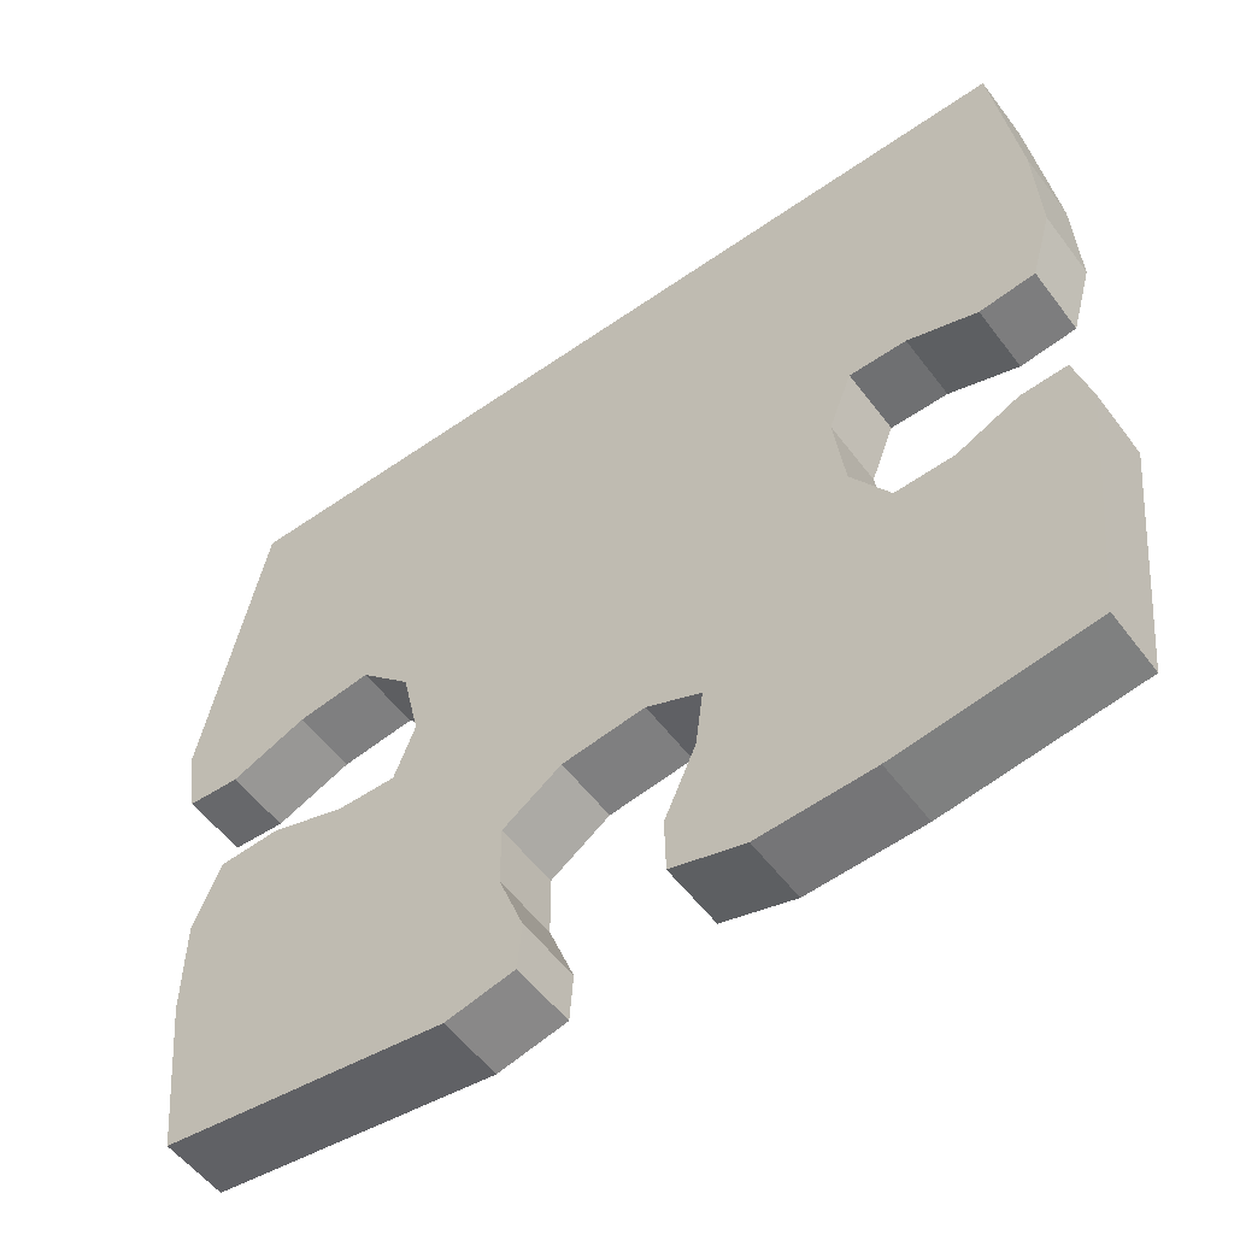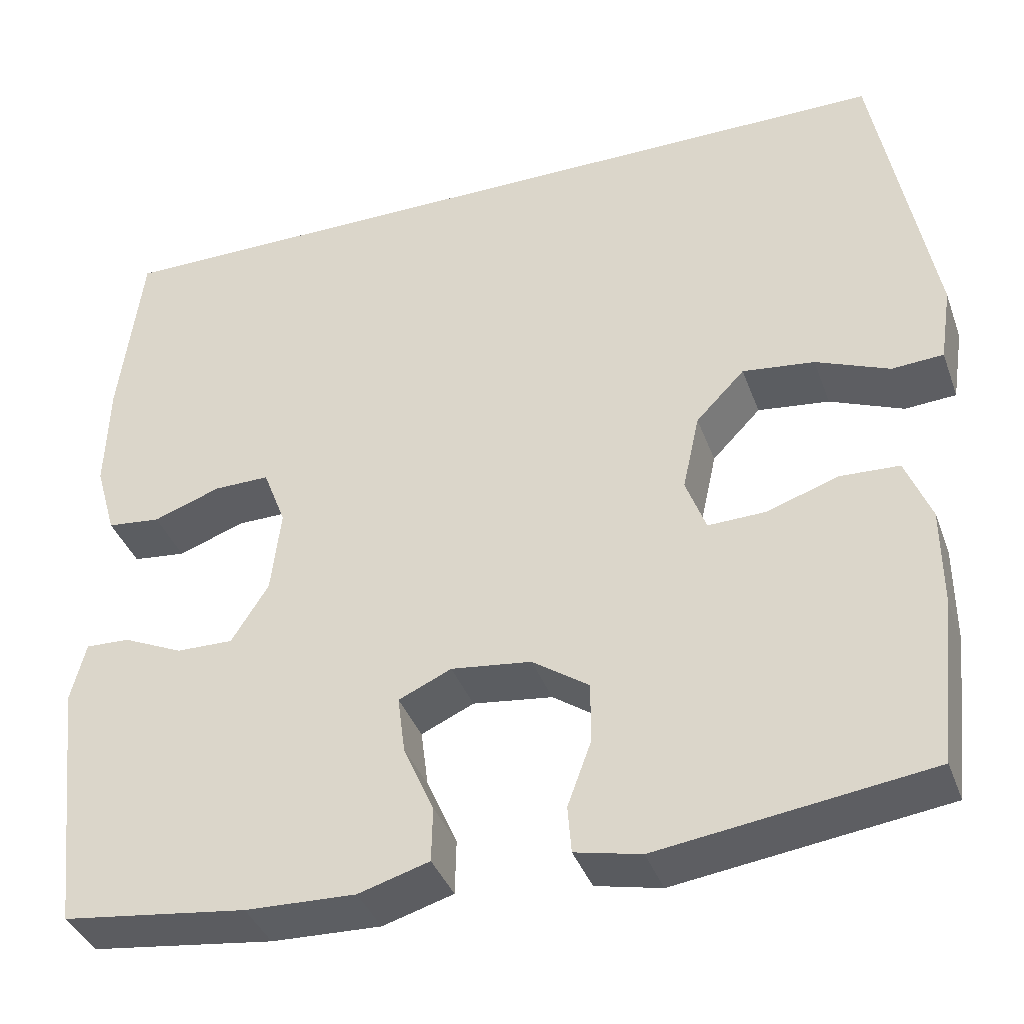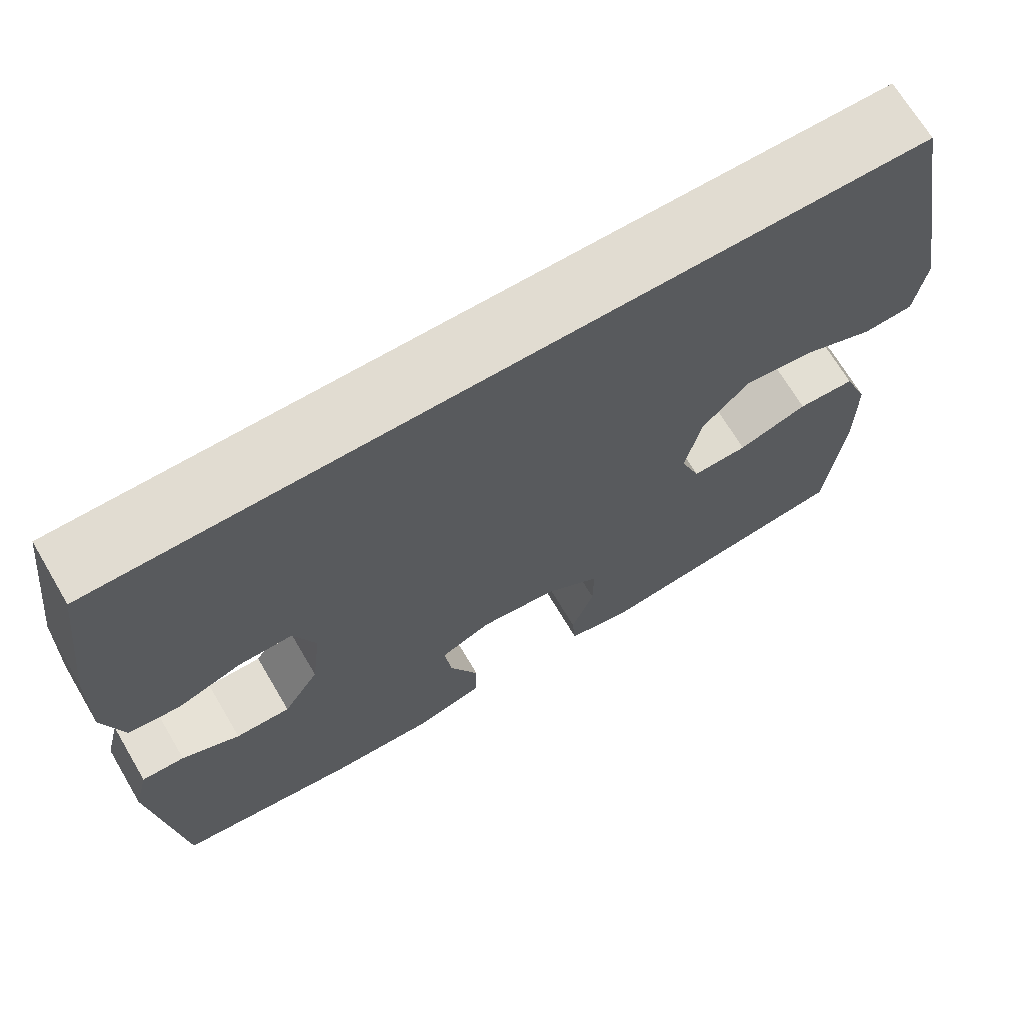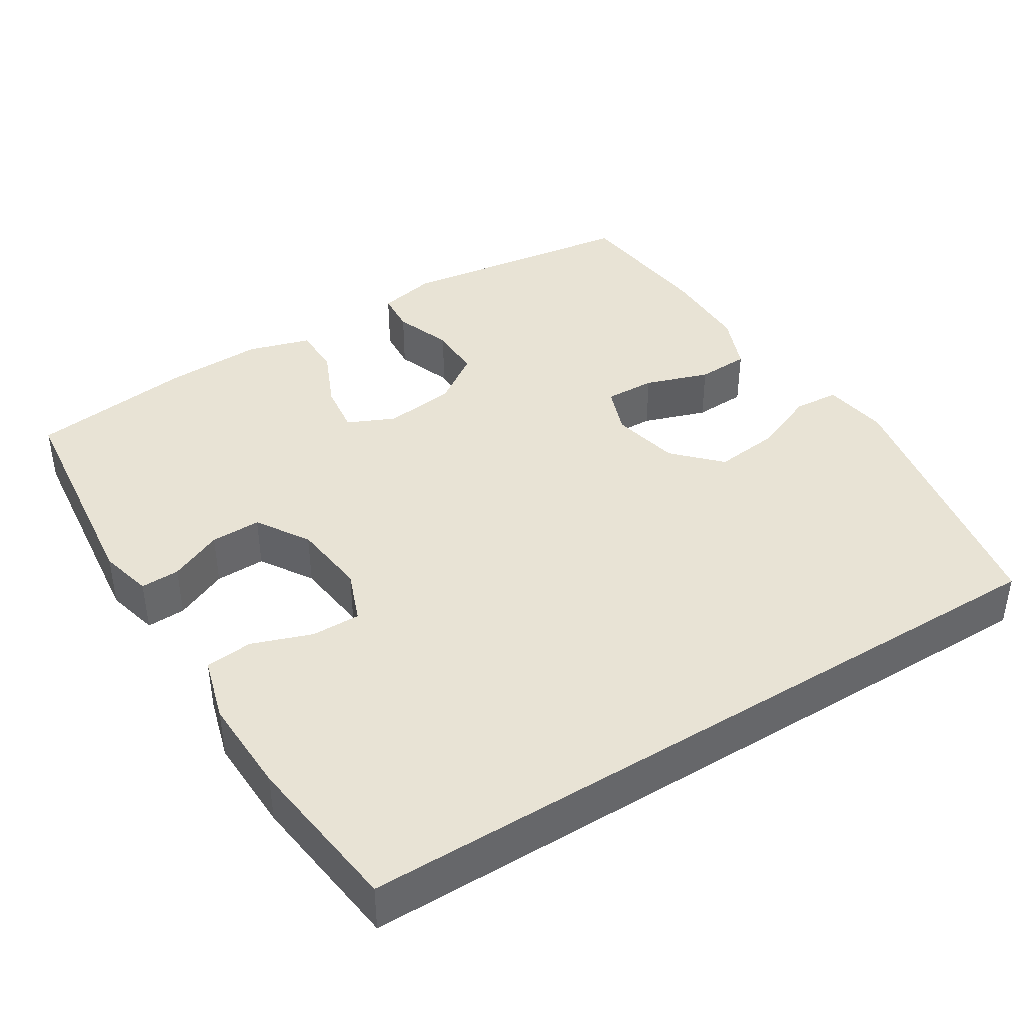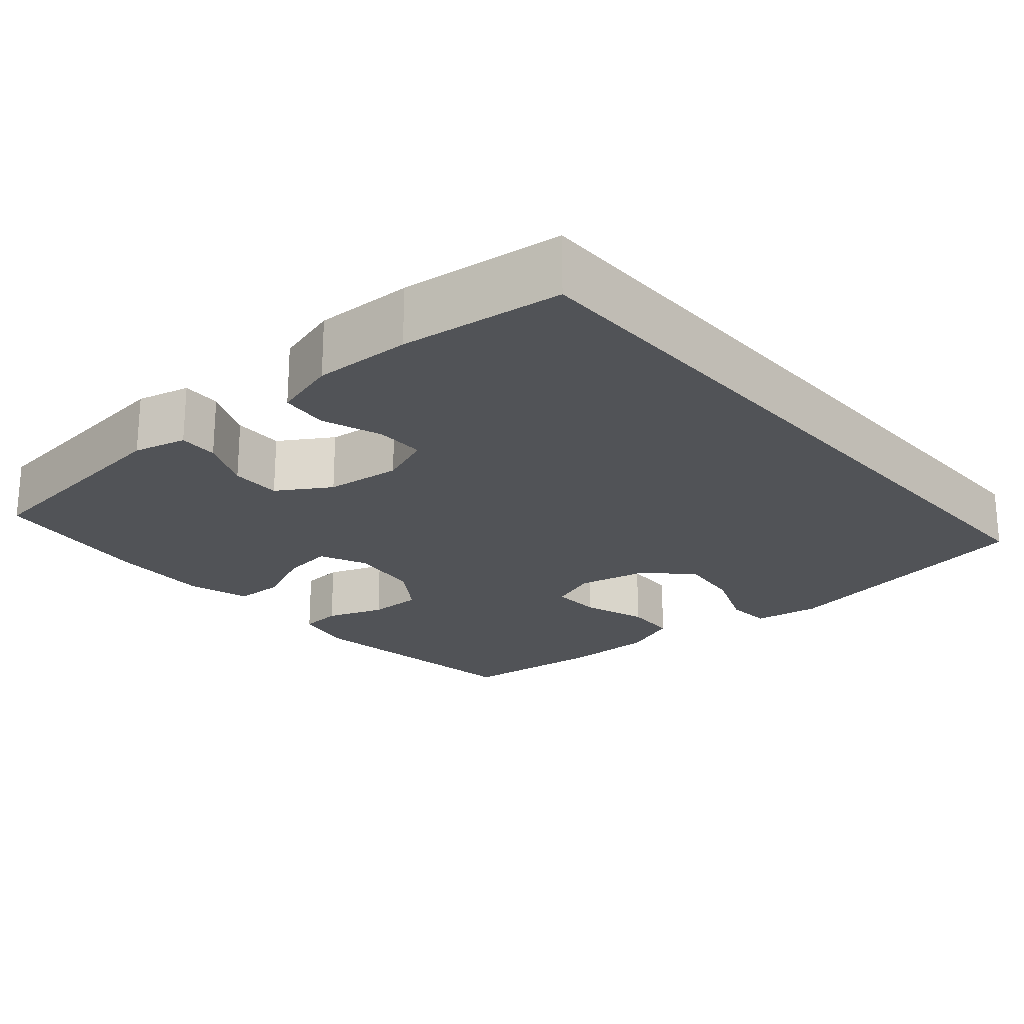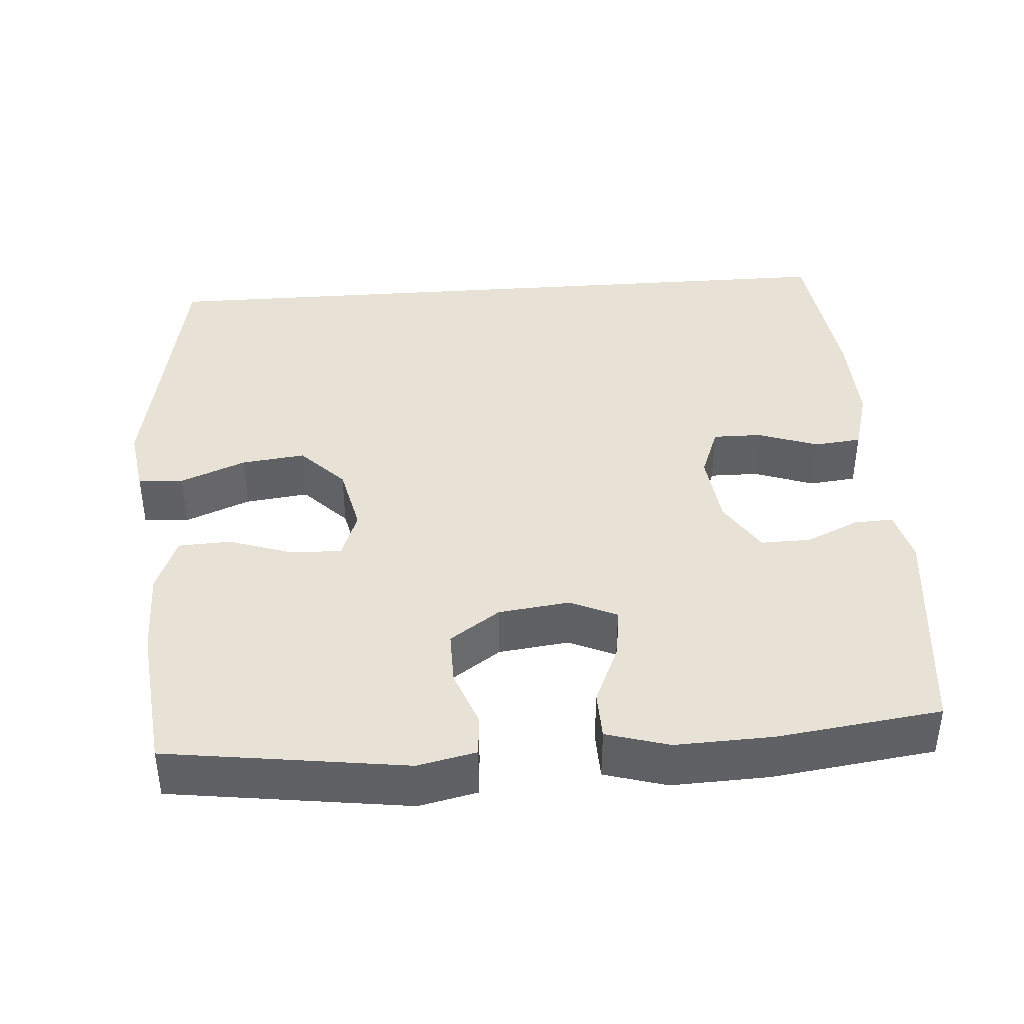
<metadata>
{"format":"obj","ext":"obj","renderer":"f3d","projection":"perspective","resolution":1024,"background":"white","views":[{"elev":-55.2,"azim":-143.6,"up":"+Z"},{"elev":-38.3,"azim":18.9,"up":"+Z"},{"elev":69.0,"azim":-30.6,"up":"+Z"},{"elev":41.1,"azim":-32.0,"up":"+Y"},{"elev":-22.2,"azim":-49.1,"up":"+Y"},{"elev":40.2,"azim":175.8,"up":"+Y"}]}
</metadata>
<code>
o path1104
v 0.516 0.0375 -0.3047
v 0.5156 0.0375 -0.1856
v 0.4848 0.0375 -0.1084
v 0.4138 0.0375 -0.1051
v 0.3272 0.0375 -0.1343
v 0.2585 0.0375 -0.1363
v 0.2342 0.0375 -0.07106
v 0.2546 0.0375 0.02166
v 0.3131 0.0375 0.08218
v 0.3994 0.0375 0.0718
v 0.488 0.0375 0.03564
v 0.5495 0.0375 0.03979
v 0.5633 0.0375 0.1296
v 0.4942 0.0375 0.4979
v -0.5075 0.0375 0.4979
v -0.5347 0.0375 0.2781
v -0.5388 0.0375 0.1462
v -0.5139 0.0375 0.05914
v -0.4495 0.0375 0.05226
v -0.3685 0.0375 0.08121
v -0.3019 0.0375 0.08177
v -0.2747 0.0375 0.01071
v -0.2866 0.0375 -0.09116
v -0.3312 0.0375 -0.162
v -0.3993 0.0375 -0.1607
v -0.4711 0.0375 -0.1281
v -0.524 0.0375 -0.1261
v -0.542 0.0375 -0.1977
v -0.5075 0.0375 -0.504
v -0.2858 0.0375 -0.5326
v -0.1538 0.0375 -0.5372
v -0.06894 0.0375 -0.5121
v -0.06747 0.0375 -0.4462
v -0.104 0.0375 -0.363
v -0.1129 0.0375 -0.2941
v -0.04946 0.0375 -0.2654
v 0.0467 0.0375 -0.2773
v 0.1148 0.0375 -0.3243
v 0.1143 0.0375 -0.3976
v 0.08588 0.0375 -0.4752
v 0.09023 0.0375 -0.5315
v 0.1695 0.0375 -0.5488
v 0.4942 0.0375 -0.504
v 0.516 -0.0375 -0.3047
v 0.5156 -0.0375 -0.1856
v 0.4848 -0.0375 -0.1084
v 0.4138 -0.0375 -0.1051
v 0.3272 -0.0375 -0.1343
v 0.2585 -0.0375 -0.1363
v 0.2342 -0.0375 -0.07106
v 0.2546 -0.0375 0.02166
v 0.3131 -0.0375 0.08218
v 0.3994 -0.0375 0.0718
v 0.488 -0.0375 0.03564
v 0.5495 -0.0375 0.03979
v 0.5633 -0.0375 0.1296
v 0.4942 -0.0375 0.4979
v -0.5075 -0.0375 0.4979
v -0.5347 -0.0375 0.2781
v -0.5388 -0.0375 0.1462
v -0.5139 -0.0375 0.05914
v -0.4495 -0.0375 0.05226
v -0.3685 -0.0375 0.08121
v -0.3019 -0.0375 0.08177
v -0.2747 -0.0375 0.01071
v -0.2866 -0.0375 -0.09116
v -0.3312 -0.0375 -0.162
v -0.3993 -0.0375 -0.1607
v -0.4711 -0.0375 -0.1281
v -0.524 -0.0375 -0.1261
v -0.542 -0.0375 -0.1977
v -0.5075 -0.0375 -0.504
v -0.2858 -0.0375 -0.5326
v -0.1538 -0.0375 -0.5372
v -0.06894 -0.0375 -0.5121
v -0.06747 -0.0375 -0.4462
v -0.104 -0.0375 -0.363
v -0.1129 -0.0375 -0.2941
v -0.04946 -0.0375 -0.2654
v 0.0467 -0.0375 -0.2773
v 0.1148 -0.0375 -0.3243
v 0.1143 -0.0375 -0.3976
v 0.08588 -0.0375 -0.4752
v 0.09023 -0.0375 -0.5315
v 0.1695 -0.0375 -0.5488
v 0.4942 -0.0375 -0.504
v 0.5495 0.0375 0.03979
v 0.5495 0.0375 0.03979
v 0.5633 0.0375 0.1296
v 0.488 0.0375 0.03564
v 0.516 0.0375 -0.3047
v 0.5156 0.0375 -0.1856
v 0.4848 0.0375 -0.1084
v 0.4848 0.0375 -0.1084
v 0.4942 0.0375 0.4979
v 0.4942 0.0375 0.4979
v 0.4942 0.0375 -0.504
v 0.4942 0.0375 -0.504
v -0.5075 0.0375 0.4979
v -0.5075 0.0375 0.4979
v 0.3994 0.0375 0.0718
v 0.4138 0.0375 -0.1051
v 0.3272 0.0375 -0.1343
v 0.3131 0.0375 0.08218
v 0.2585 0.0375 -0.1363
v 0.2585 0.0375 -0.1363
v 0.2546 0.0375 0.02166
v 0.1695 0.0375 -0.5488
v 0.2342 0.0375 -0.07106
v 0.09023 0.0375 -0.5315
v 0.09023 0.0375 -0.5315
v 0.1148 0.0375 -0.3243
v 0.1143 0.0375 -0.3976
v 0.0467 0.0375 -0.2773
v 0.08588 0.0375 -0.4752
v -0.04946 0.0375 -0.2654
v -0.1129 0.0375 -0.2941
v -0.1129 0.0375 -0.2941
v -0.06894 0.0375 -0.5121
v -0.06894 0.0375 -0.5121
v -0.06747 0.0375 -0.4462
v -0.104 0.0375 -0.363
v -0.1538 0.0375 -0.5372
v -0.3019 0.0375 0.08177
v -0.3019 0.0375 0.08177
v -0.2747 0.0375 0.01071
v -0.2858 0.0375 -0.5326
v -0.2866 0.0375 -0.09116
v -0.3312 0.0375 -0.162
v -0.3685 0.0375 0.08121
v -0.3993 0.0375 -0.1607
v -0.4495 0.0375 0.05226
v -0.4711 0.0375 -0.1281
v -0.5075 0.0375 -0.504
v -0.5075 0.0375 -0.504
v -0.5139 0.0375 0.05914
v -0.5139 0.0375 0.05914
v -0.524 0.0375 -0.1261
v -0.524 0.0375 -0.1261
v -0.5388 0.0375 0.1462
v -0.5347 0.0375 0.2781
v -0.542 0.0375 -0.1977
v 0.5495 -0.0375 0.03979
v 0.5495 -0.0375 0.03979
v 0.5633 -0.0375 0.1296
v 0.488 -0.0375 0.03564
v 0.516 -0.0375 -0.3047
v 0.5156 -0.0375 -0.1856
v 0.4848 -0.0375 -0.1084
v 0.4848 -0.0375 -0.1084
v 0.4942 -0.0375 0.4979
v 0.4942 -0.0375 0.4979
v 0.4942 -0.0375 -0.504
v 0.4942 -0.0375 -0.504
v -0.5075 -0.0375 0.4979
v -0.5075 -0.0375 0.4979
v 0.3994 -0.0375 0.0718
v 0.4138 -0.0375 -0.1051
v 0.3272 -0.0375 -0.1343
v 0.3131 -0.0375 0.08218
v 0.2585 -0.0375 -0.1363
v 0.2585 -0.0375 -0.1363
v 0.2546 -0.0375 0.02166
v 0.1695 -0.0375 -0.5488
v 0.2342 -0.0375 -0.07106
v 0.09023 -0.0375 -0.5315
v 0.09023 -0.0375 -0.5315
v 0.1148 -0.0375 -0.3243
v 0.1143 -0.0375 -0.3976
v 0.0467 -0.0375 -0.2773
v 0.08588 -0.0375 -0.4752
v -0.04946 -0.0375 -0.2654
v -0.1129 -0.0375 -0.2941
v -0.1129 -0.0375 -0.2941
v -0.06894 -0.0375 -0.5121
v -0.06894 -0.0375 -0.5121
v -0.06747 -0.0375 -0.4462
v -0.104 -0.0375 -0.363
v -0.1538 -0.0375 -0.5372
v -0.3019 -0.0375 0.08177
v -0.3019 -0.0375 0.08177
v -0.2747 -0.0375 0.01071
v -0.2858 -0.0375 -0.5326
v -0.2866 -0.0375 -0.09116
v -0.3312 -0.0375 -0.162
v -0.3685 -0.0375 0.08121
v -0.3993 -0.0375 -0.1607
v -0.4495 -0.0375 0.05226
v -0.4711 -0.0375 -0.1281
v -0.5075 -0.0375 -0.504
v -0.5075 -0.0375 -0.504
v -0.5139 -0.0375 0.05914
v -0.5139 -0.0375 0.05914
v -0.524 -0.0375 -0.1261
v -0.524 -0.0375 -0.1261
v -0.5388 -0.0375 0.1462
v -0.5347 -0.0375 0.2781
v -0.542 -0.0375 -0.1977
f 182 163 180
f 147 169 153
f 155 180 151
f 171 164 169
f 198 189 194
f 197 180 155
f 159 148 158
f 173 183 178
f 172 184 173
f 183 173 185
f 190 187 198
f 172 182 184
f 173 184 185
f 145 146 143
f 145 157 146
f 170 161 165
f 177 179 175
f 197 186 180
f 160 157 151
f 169 147 168
f 178 179 177
f 170 165 172
f 180 160 151
f 188 196 192
f 153 169 164
f 198 187 189
f 186 196 188
f 165 163 182
f 172 165 182
f 148 159 147
f 180 163 160
f 183 187 190
f 168 159 161
f 158 148 149
f 151 157 145
f 168 161 170
f 166 164 171
f 183 185 187
f 168 147 159
f 179 178 183
f 196 186 197
f 88 13 56 144
f 11 12 55 54
f 1 2 45 44
f 2 94 150 45
f 13 96 152 56
f 98 1 44 154
f 14 100 156 57
f 10 11 54 53
f 3 4 47 46
f 4 5 48 47
f 9 10 53 52
f 5 106 162 48
f 8 9 52 51
f 42 43 86 85
f 6 7 50 49
f 7 8 51 50
f 111 42 85 167
f 38 39 82 81
f 37 38 81 80
f 40 41 84 83
f 39 40 83 82
f 36 37 80 79
f 118 36 79 174
f 120 33 76 176
f 33 34 77 76
f 31 32 75 74
f 34 35 78 77
f 125 22 65 181
f 30 31 74 73
f 22 23 66 65
f 23 24 67 66
f 20 21 64 63
f 24 25 68 67
f 19 20 63 62
f 25 26 69 68
f 135 30 73 191
f 137 19 62 193
f 26 139 195 69
f 17 18 61 60
f 16 17 60 59
f 15 16 59 58
f 28 29 72 71
f 27 28 71 70
f 126 124 107
f 91 97 113
f 99 95 124
f 115 113 108
f 142 138 133
f 141 99 124
f 103 102 92
f 117 122 127
f 116 117 128
f 127 129 117
f 134 142 131
f 116 128 126
f 117 129 128
f 89 87 90
f 89 90 101
f 114 109 105
f 121 119 123
f 141 124 130
f 104 95 101
f 113 112 91
f 122 121 123
f 114 116 109
f 124 95 104
f 132 136 140
f 97 108 113
f 142 133 131
f 130 132 140
f 109 126 107
f 116 126 109
f 92 91 103
f 124 104 107
f 127 134 131
f 112 105 103
f 102 93 92
f 95 89 101
f 112 114 105
f 110 115 108
f 127 131 129
f 112 103 91
f 123 127 122
f 140 141 130

</code>
